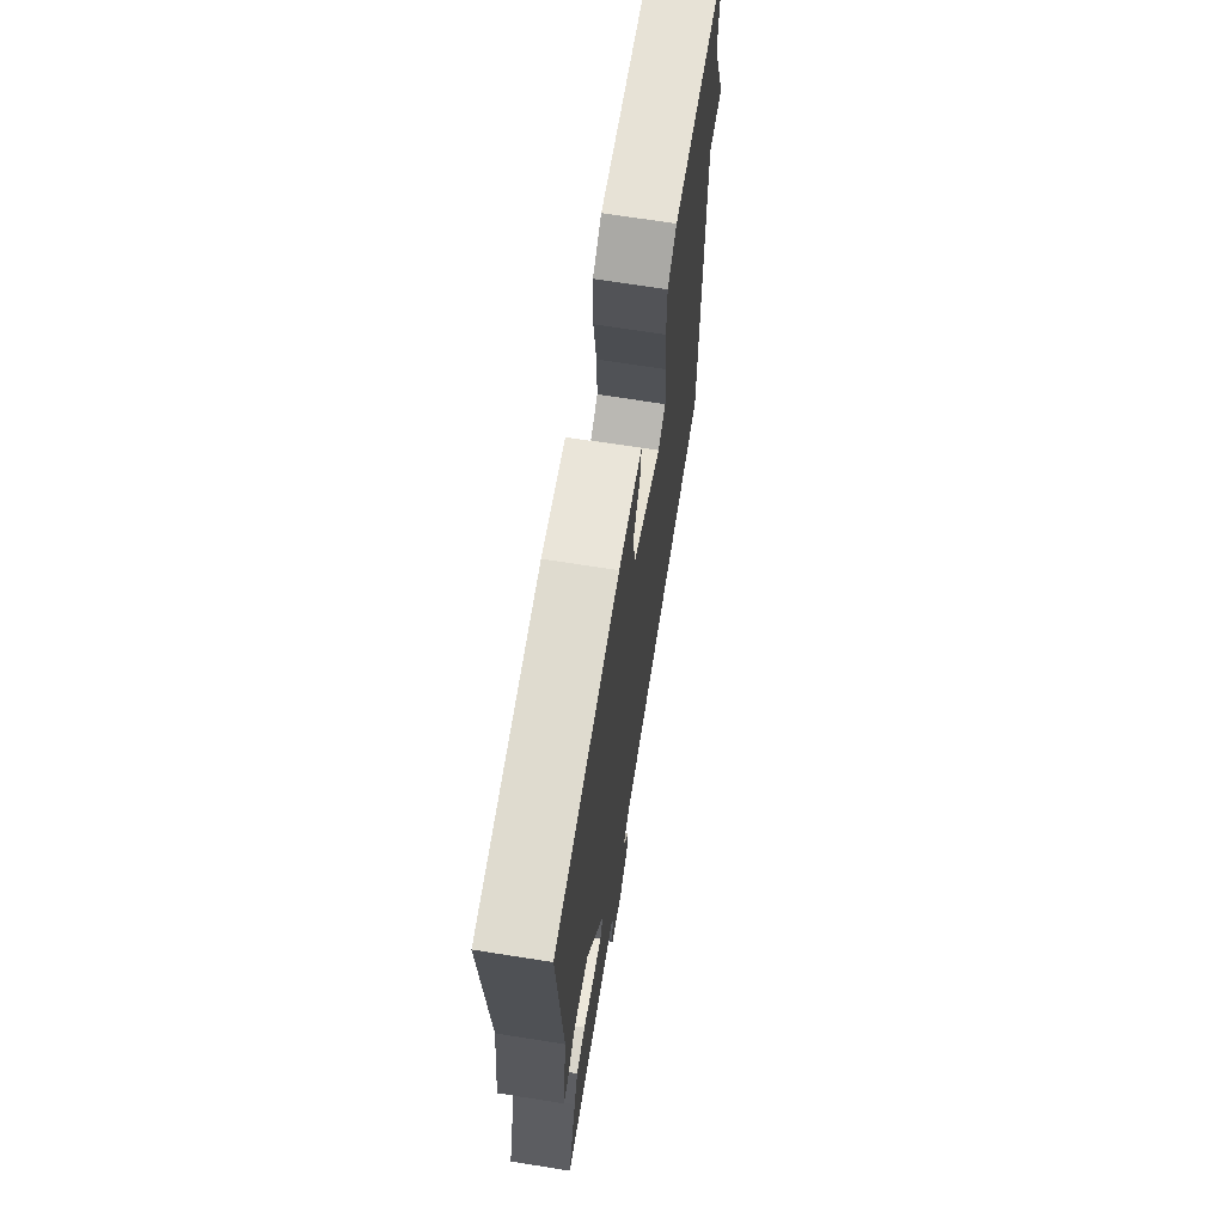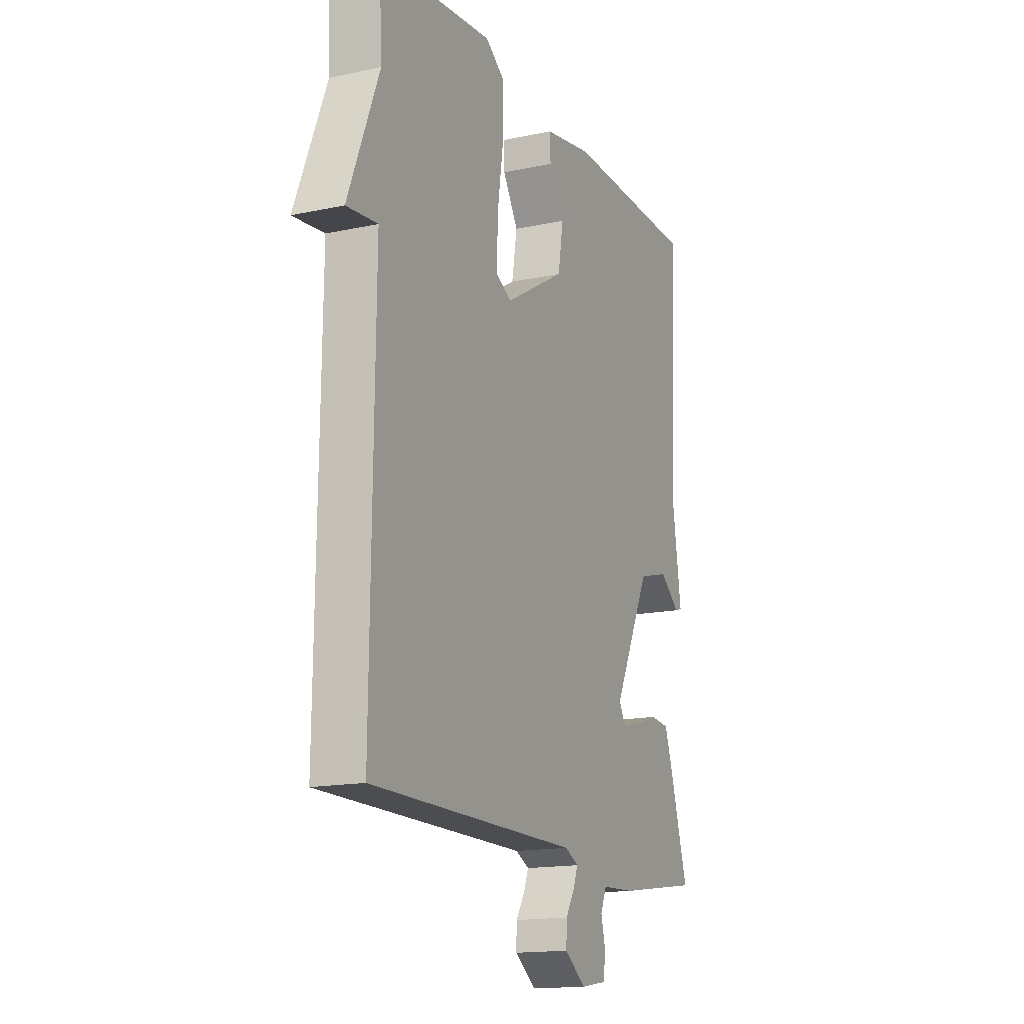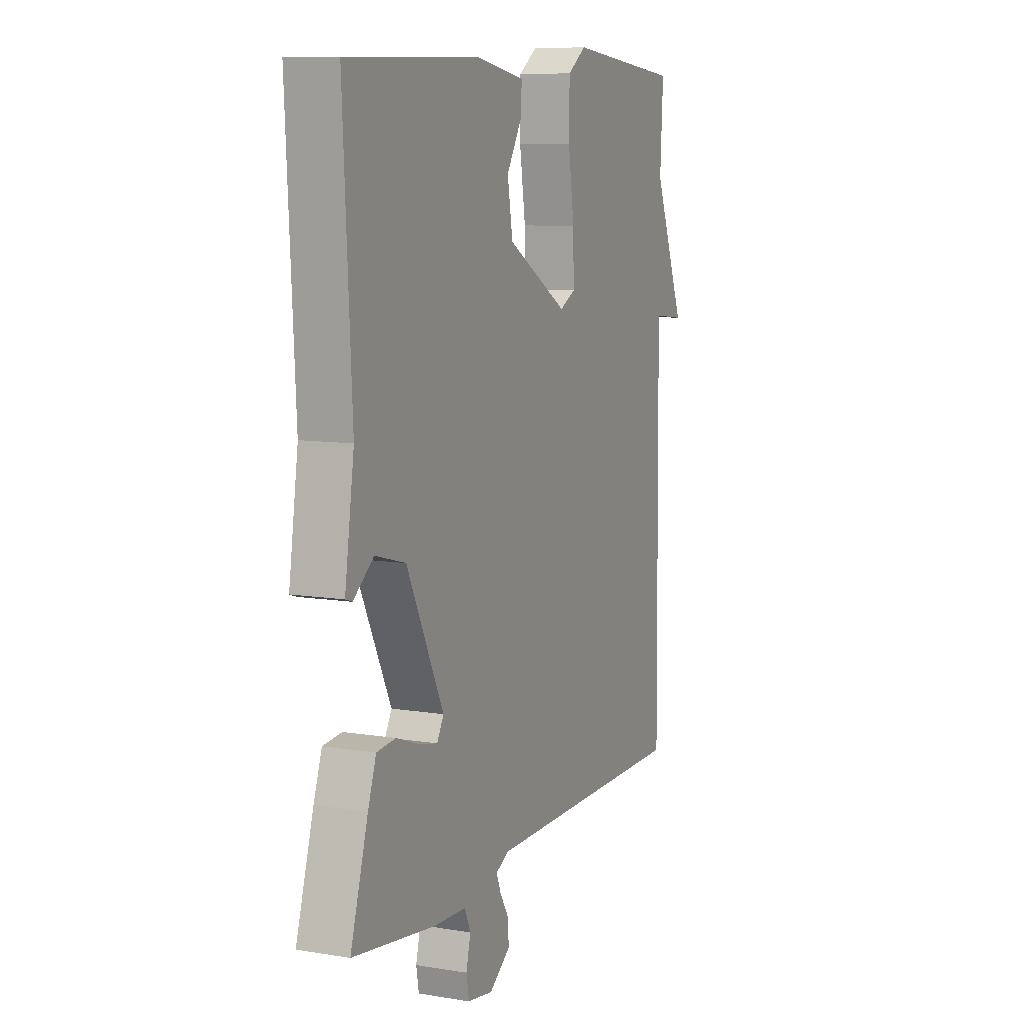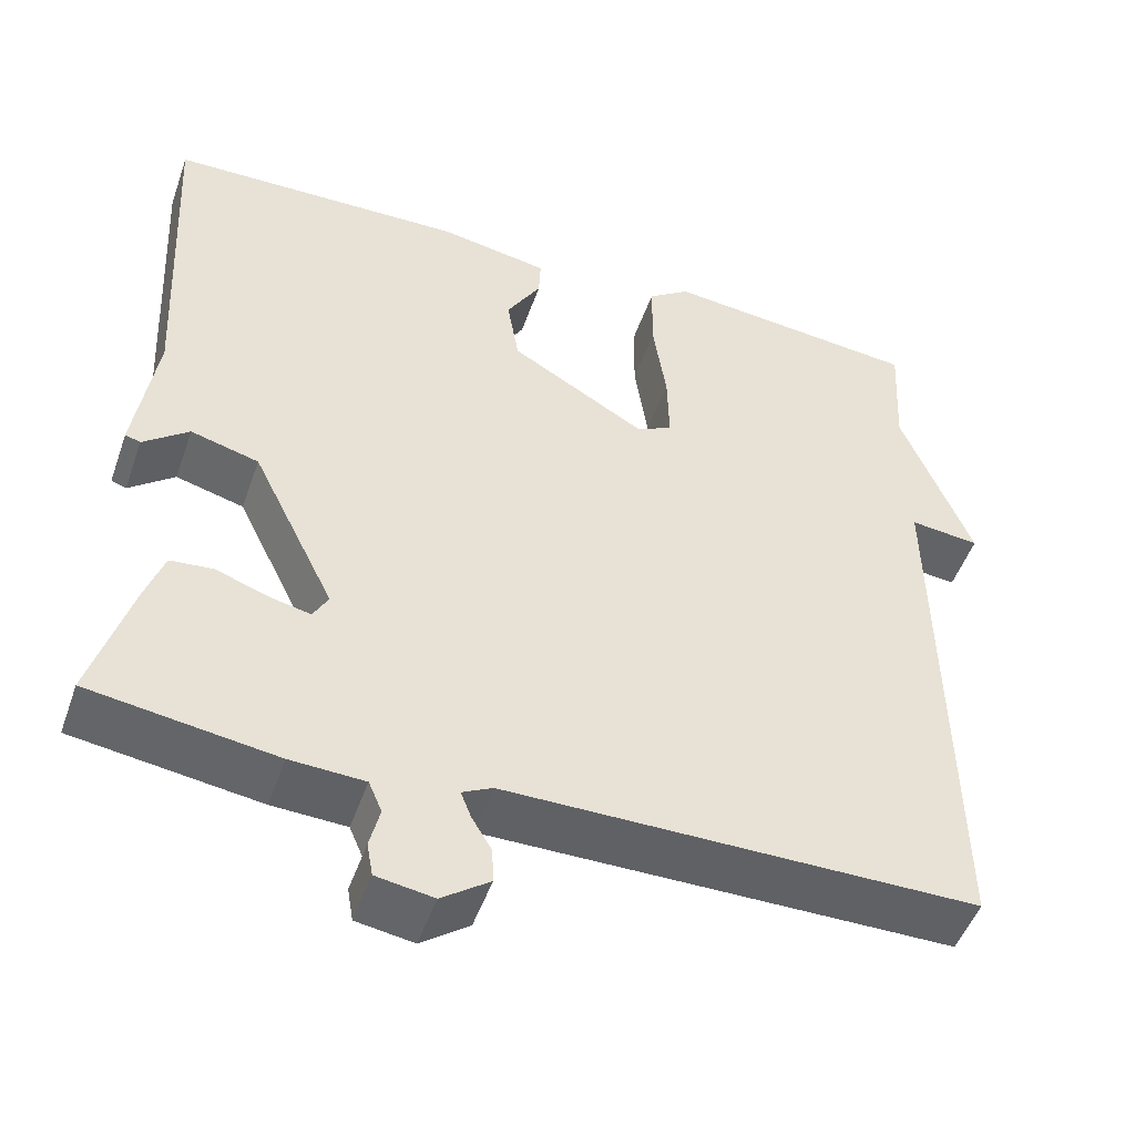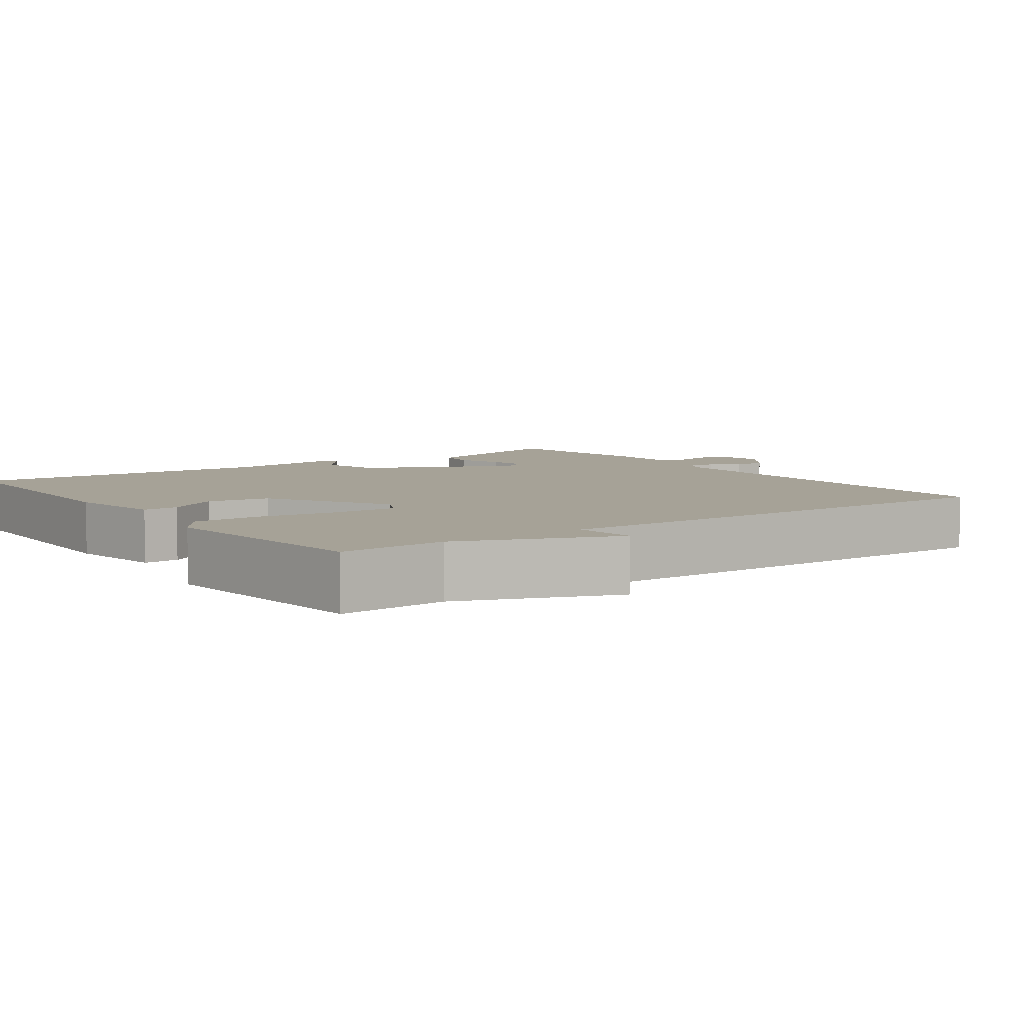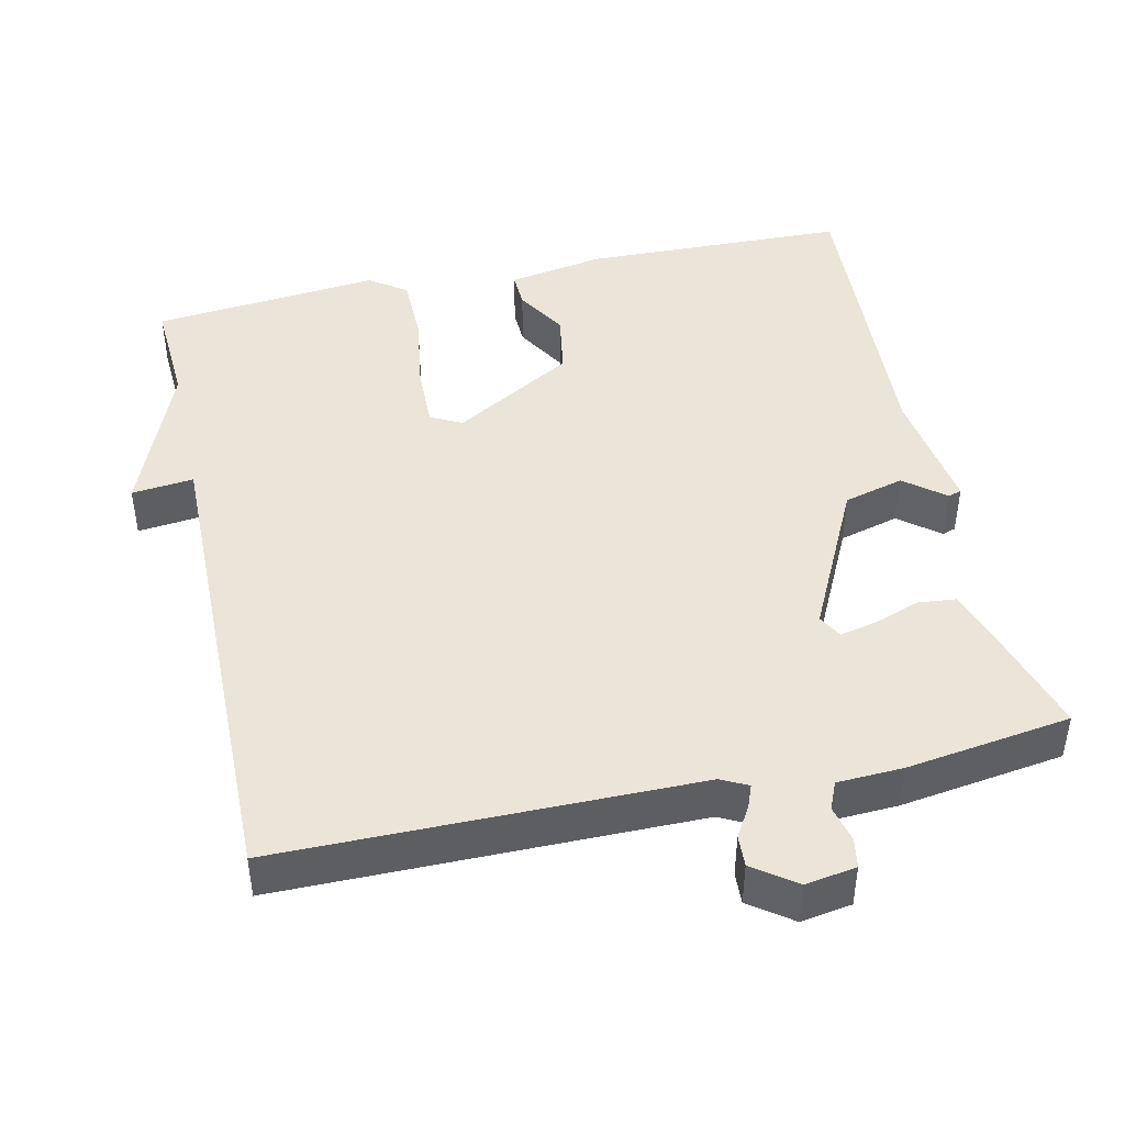
<metadata>
{"format":"obj","ext":"obj","renderer":"f3d","projection":"perspective","resolution":1024,"background":"white","views":[{"elev":69.0,"azim":-81.0,"up":"+Z"},{"elev":-15.8,"azim":114.2,"up":"+Z"},{"elev":9.1,"azim":-66.4,"up":"+Z"},{"elev":-49.7,"azim":-19.1,"up":"+Z"},{"elev":6.4,"azim":54.2,"up":"+Y"},{"elev":44.6,"azim":167.6,"up":"+Y"}]}
</metadata>
<code>
v 0.5 0.07 0.5
v 0.492 0.07 0.355
v 0.575 0.07 0.146
v 0.492 0.07 0.155
v 0.5 0.07 -0.5
v -0.057 0.07 -0.501
v -0.093 0.07 -0.519
v -0.081 0.07 -0.55
v -0.057 0.07 -0.59
v -0.055 0.07 -0.632
v -0.112 0.07 -0.673
v -0.18 0.07 -0.662
v -0.187 0.07 -0.622
v -0.175 0.07 -0.573
v -0.191 0.07 -0.536
v -0.279 0.07 -0.532
v -0.5 0.07 -0.5
v -0.453 0.07 -0.342
v -0.431 0.07 -0.278
v -0.38 0.07 -0.273
v -0.319 0.07 -0.295
v -0.269 0.07 -0.306
v -0.251 0.07 -0.274
v -0.35 0.07 -0.072
v -0.431 0.07 -0.05
v -0.485 0.07 -0.093
v -0.503 0.07 -0.087
v -0.478 0.07 0.083
v -0.5 0.07 0.5
v -0.144 0.07 0.509
v -0.014 0.07 0.486
v -0.016 0.07 0.438
v -0.057 0.07 0.369
v -0.043 0.07 0.285
v 0.119 0.07 0.19
v 0.161 0.07 0.212
v 0.159 0.07 0.297
v 0.143 0.07 0.405
v 0.144 0.07 0.496
v 0.194 0.07 0.531
v 0.5 0 0.5
v 0.492 0 0.355
v 0.575 0 0.146
v 0.492 0 0.155
v 0.5 0 -0.5
v -0.057 0 -0.501
v -0.093 0 -0.519
v -0.081 0 -0.55
v -0.057 0 -0.59
v -0.055 0 -0.632
v -0.112 0 -0.673
v -0.18 0 -0.662
v -0.187 0 -0.622
v -0.175 0 -0.573
v -0.191 0 -0.536
v -0.279 0 -0.532
v -0.5 0 -0.5
v -0.453 0 -0.342
v -0.431 0 -0.278
v -0.38 0 -0.273
v -0.319 0 -0.295
v -0.269 0 -0.306
v -0.251 0 -0.274
v -0.35 0 -0.072
v -0.431 0 -0.05
v -0.485 0 -0.093
v -0.503 0 -0.087
v -0.478 0 0.083
v -0.5 0 0.5
v -0.144 0 0.509
v -0.014 0 0.486
v -0.016 0 0.438
v -0.057 0 0.369
v -0.043 0 0.285
v 0.119 0 0.19
v 0.161 0 0.212
v 0.159 0 0.297
v 0.143 0 0.405
v 0.144 0 0.496
v 0.194 0 0.531
f 40 1 2
f 39 40 2
f 38 39 2
f 37 38 2
f 2 3 4
f 37 2 4
f 36 37 4
f 4 5 6
f 36 4 6
f 35 36 6
f 34 35 6 7
f 33 34 7
f 31 32 33
f 30 31 33
f 29 30 33
f 28 29 33
f 27 28 33
f 26 27 33
f 25 26 33
f 24 25 33
f 23 24 33 7
f 22 23 7 8
f 9 10 11
f 8 9 11
f 22 8 11
f 21 22 11
f 19 20 21
f 18 19 21
f 17 18 21
f 16 17 21
f 15 16 21
f 15 21 11
f 14 15 11
f 11 12 13 14
f 42 41 80
f 42 80 79
f 42 79 78
f 42 78 77
f 44 43 42
f 44 42 77
f 44 77 76
f 46 45 44
f 46 44 76
f 46 76 75
f 47 46 75 74
f 47 74 73
f 73 72 71
f 73 71 70
f 73 70 69
f 73 69 68
f 73 68 67
f 73 67 66
f 73 66 65
f 73 65 64
f 47 73 64 63
f 48 47 63 62
f 51 50 49
f 51 49 48
f 51 48 62
f 51 62 61
f 61 60 59
f 61 59 58
f 61 58 57
f 61 57 56
f 61 56 55
f 51 61 55
f 51 55 54
f 54 53 52 51
f 1 41 42 2
f 2 42 43 3
f 3 43 44 4
f 4 44 45 5
f 5 45 46 6
f 6 46 47 7
f 7 47 48 8
f 8 48 49 9
f 9 49 50 10
f 10 50 51 11
f 11 51 52 12
f 12 52 53 13
f 13 53 54 14
f 14 54 55 15
f 15 55 56 16
f 16 56 57 17
f 17 57 58 18
f 18 58 59 19
f 19 59 60 20
f 20 60 61 21
f 21 61 62 22
f 22 62 63 23
f 23 63 64 24
f 24 64 65 25
f 25 65 66 26
f 26 66 67 27
f 27 67 68 28
f 28 68 69 29
f 29 69 70 30
f 30 70 71 31
f 31 71 72 32
f 32 72 73 33
f 33 73 74 34
f 34 74 75 35
f 35 75 76 36
f 36 76 77 37
f 37 77 78 38
f 38 78 79 39
f 39 79 80 40
f 40 80 41 1

</code>
